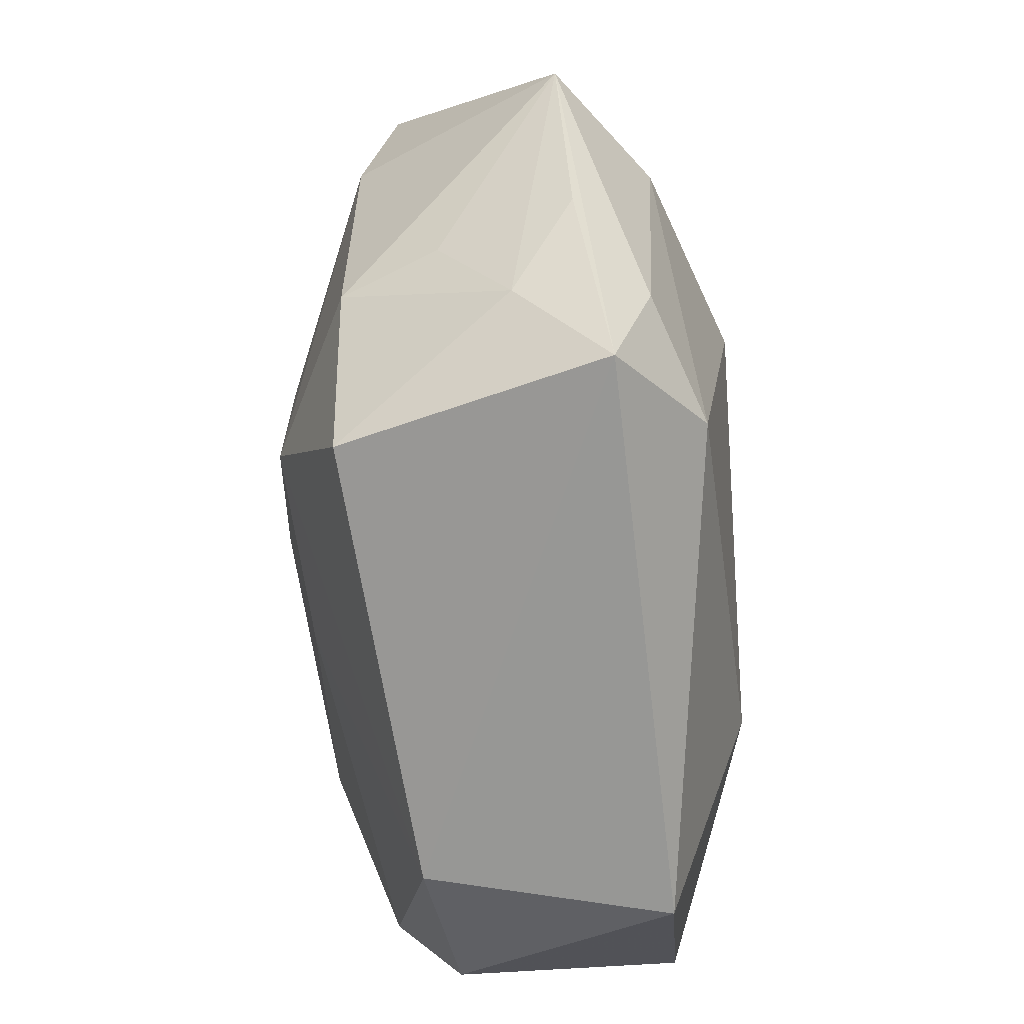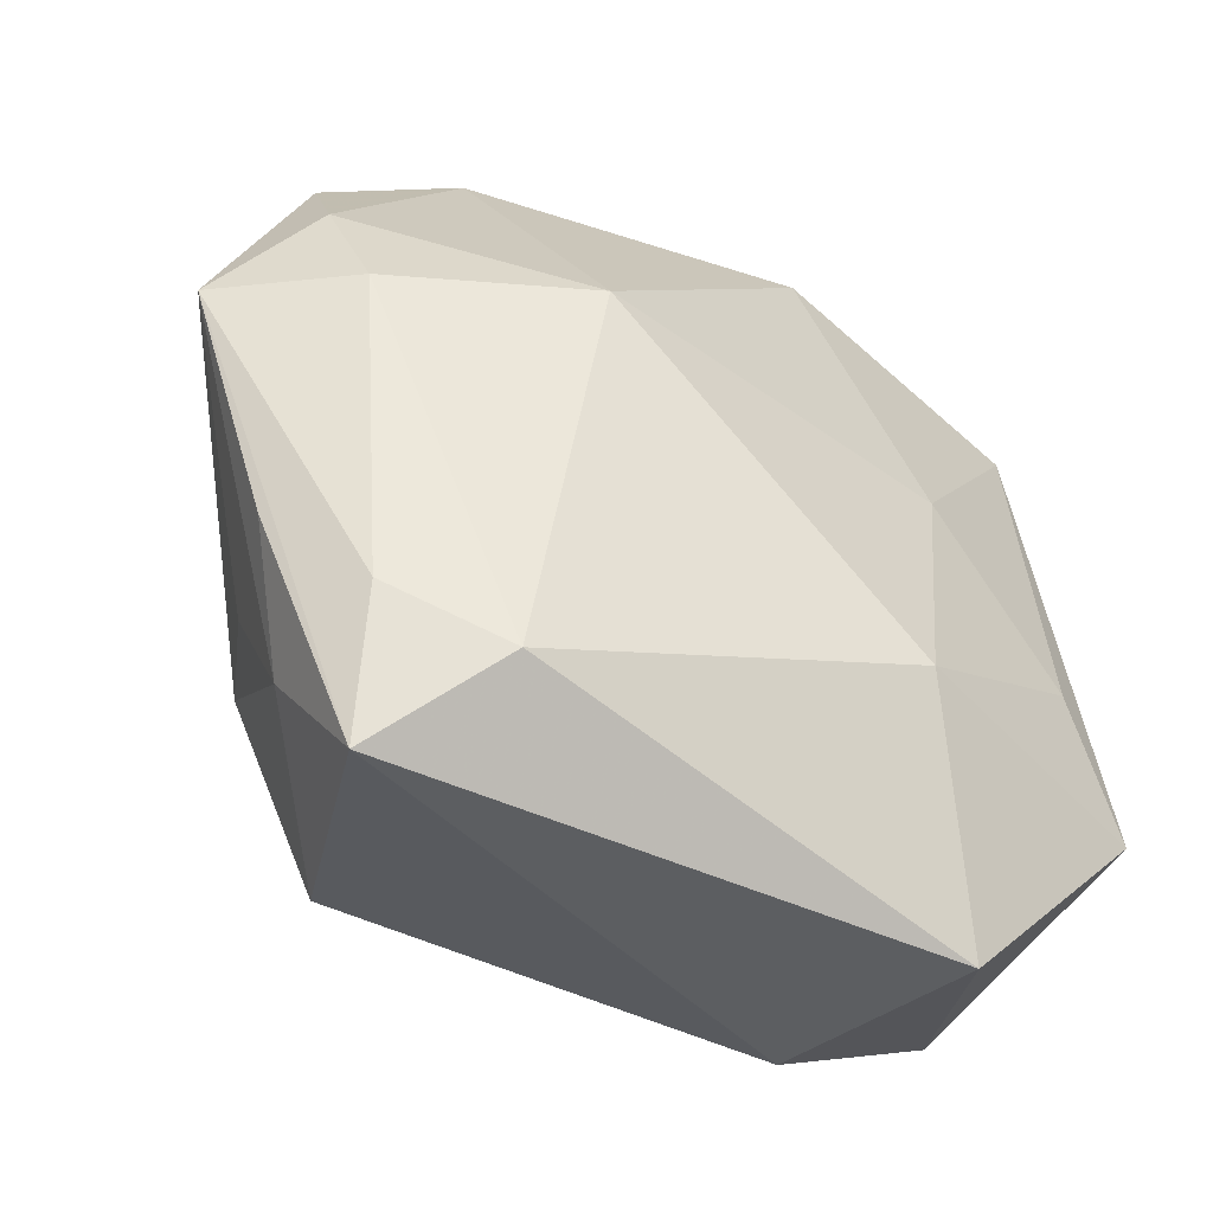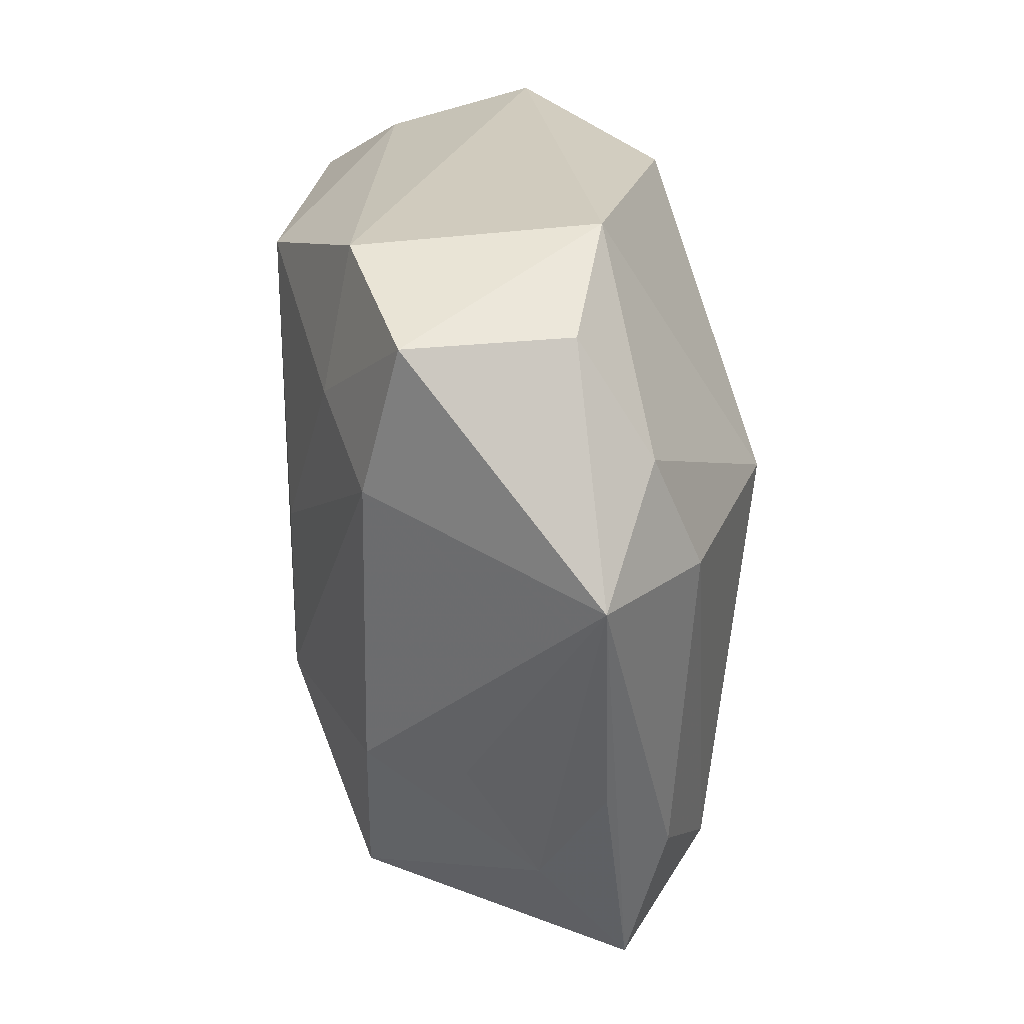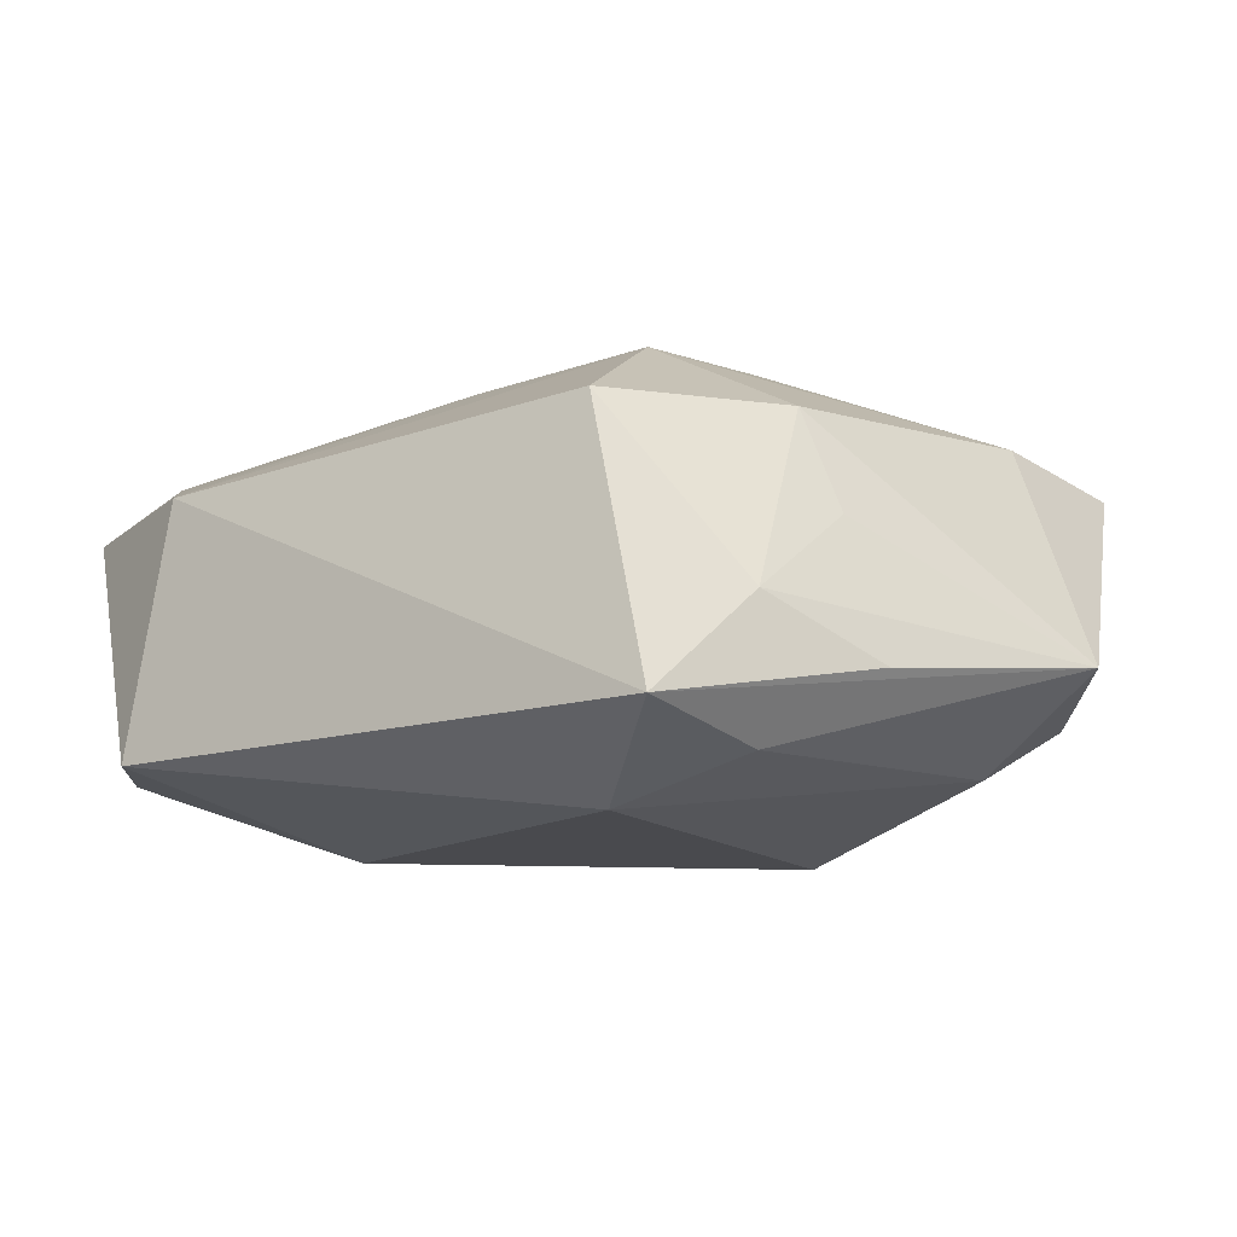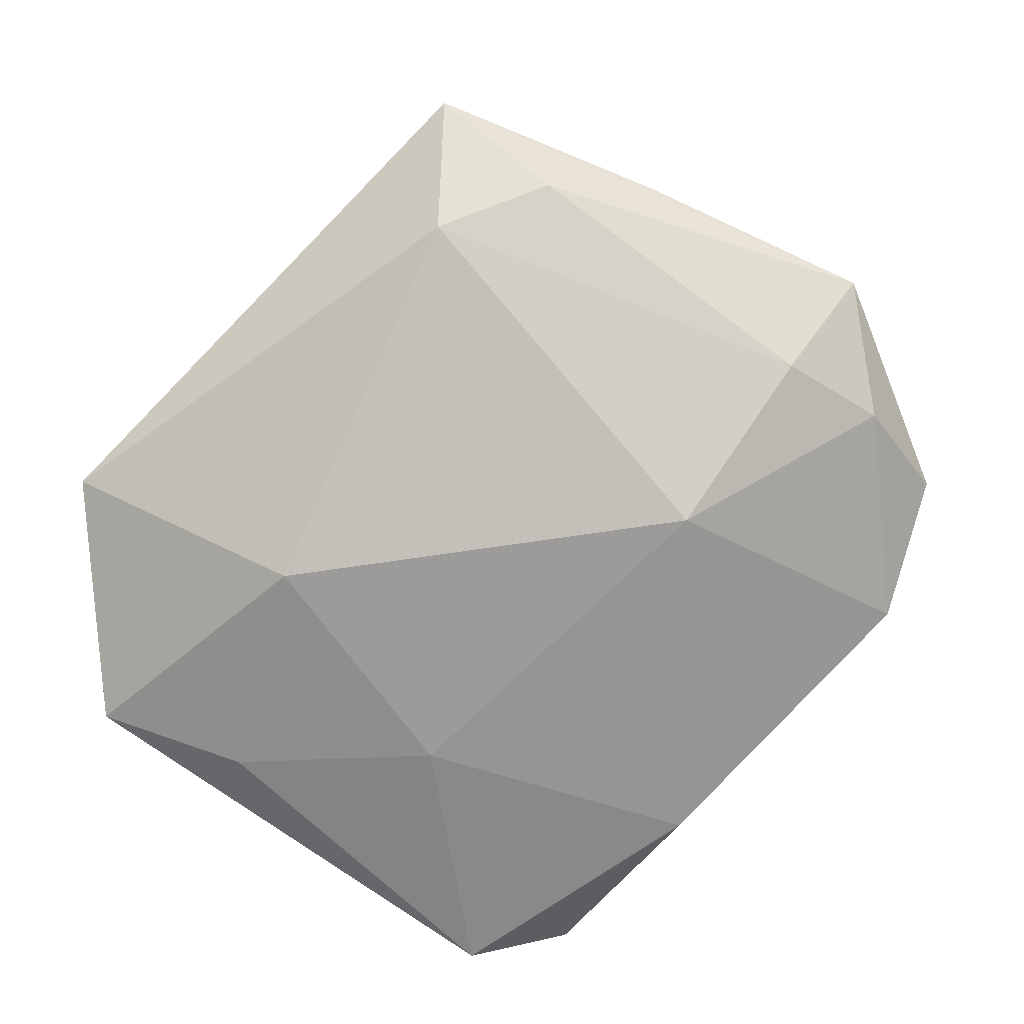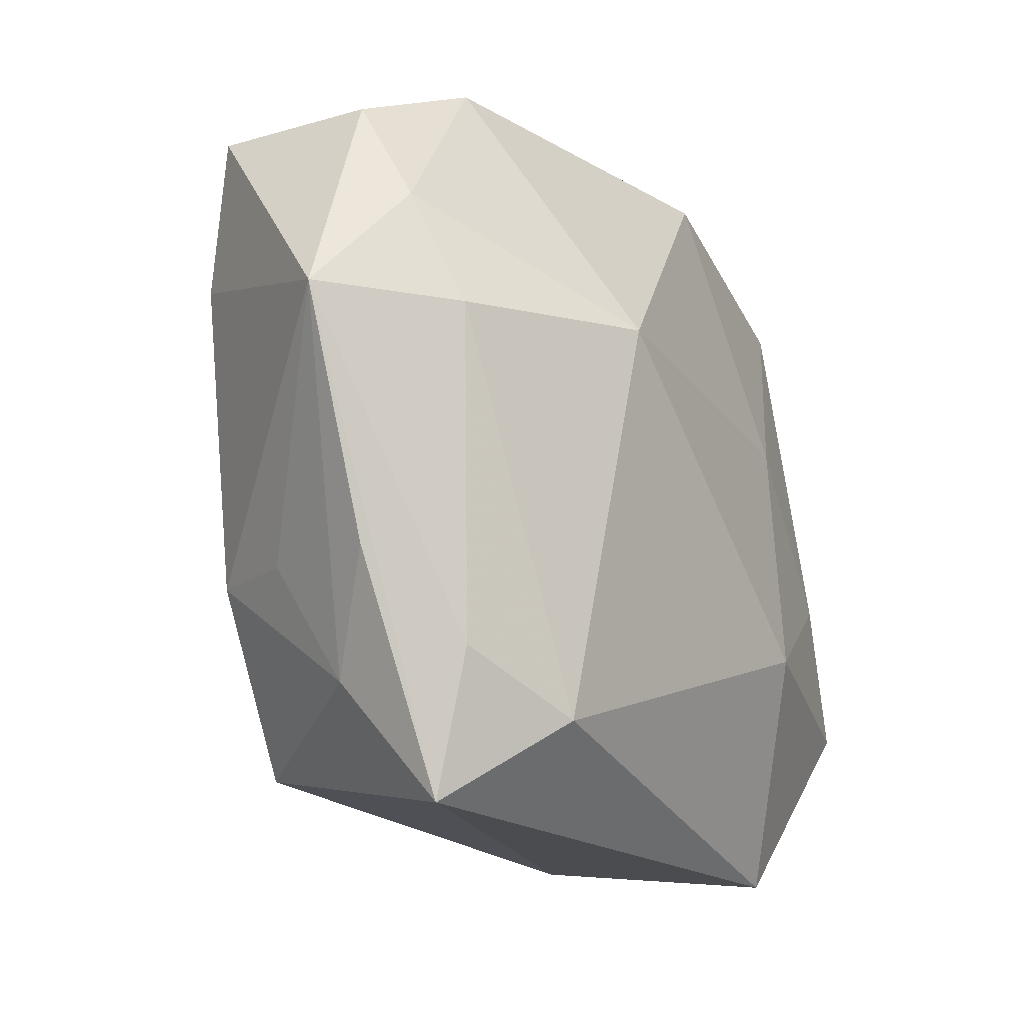
<metadata>
{"format":"obj","ext":"obj","renderer":"f3d","projection":"perspective","resolution":1024,"background":"white","views":[{"elev":-68.0,"azim":92.1,"up":"+Y"},{"elev":-42.2,"azim":147.7,"up":"+Y"},{"elev":23.9,"azim":87.2,"up":"+Y"},{"elev":-5.4,"azim":36.1,"up":"+Z"},{"elev":-80.0,"azim":47.7,"up":"+Z"},{"elev":-16.6,"azim":121.9,"up":"+Y"}]}
</metadata>
<code>
v 0.02189 0.03311 -0.006747
v -0.02109 -0.03598 -0.01335
v 0.02307 0.01898 0.01687
v -0.004902 -0.01128 0.01876
v 0.03526 0.02704 0.01046
v -0.03226 -0.01885 0.01197
v -0.02644 0.03311 -0.003005
v -0.007275 0.03058 -0.01434
v 0.004048 0.02642 0.02141
v 0.02222 0.03162 0.01435
v -0.01946 0.01303 0.02141
v -0.03326 0.0237 0.01748
v 0.02875 -0.01303 0.01402
v -0.03721 -0.019 -0.01435
v 0.02075 -0.02685 -0.01718
v 0.03204 -0.02376 -0.001136
v 0.03052 -0.02167 -0.01285
v -0.03158 -0.006338 -0.01547
v -0.01826 -0.03348 0.008436
v 0.001491 -0.002683 0.02141
v 0.03556 0.01729 -0.01013
v 0.01637 0.008648 -0.02166
v 0.01397 0.003675 0.02064
v -0.03119 -0.02906 0.005771
v 0.03278 -0.01309 0.005315
v 0.03358 0.007115 -0.01444
v 0.01348 -0.01162 0.0207
v -0.02641 3.763e-05 0.01863
v -0.01318 -0.0157 -0.02111
v 0.03709 -0.0137 -0.006611
v 0.03308 0.01392 0.01364
v 0.02068 -0.02916 0.0141
v -0.01779 0.006862 -0.01756
v 0.0438 0.007457 -0.005659
v -0.02468 0.02991 0.01051
v -0.03262 0.02549 -0.01031
v 0.02953 -0.03428 -0.009255
v 0.03421 0.02745 -0.003785
v -0.03756 0.001543 0.01262
f 2 19 24
f 39 24 6
f 6 24 19
f 27 19 32
f 4 19 27
f 4 6 19
f 26 21 34
f 22 21 26
f 33 36 8
f 8 22 33
f 22 29 33
f 12 36 39
f 8 36 7
f 36 12 7
f 7 12 35
f 34 21 38
f 20 4 27
f 39 36 14
f 14 24 39
f 14 29 2
f 2 24 14
f 6 4 28
f 11 12 28
f 28 20 11
f 4 20 28
f 39 6 28
f 28 12 39
f 37 32 19
f 37 19 2
f 35 12 9
f 9 12 11
f 11 20 9
f 9 20 27
f 1 38 21
f 1 21 22
f 1 22 8
f 8 7 1
f 36 33 18
f 18 14 36
f 18 33 29
f 29 14 18
f 32 37 16
f 34 25 16
f 17 26 34
f 34 37 17
f 27 32 13
f 32 16 13
f 13 16 25
f 13 25 34
f 27 13 31
f 31 13 34
f 10 1 7
f 10 7 35
f 35 9 10
f 30 37 34
f 34 16 30
f 30 16 37
f 22 26 15
f 26 17 15
f 15 29 22
f 15 17 37
f 2 29 15
f 15 37 2
f 23 9 27
f 27 31 23
f 38 1 5
f 1 10 5
f 34 38 5
f 5 31 34
f 9 23 3
f 3 23 31
f 3 10 9
f 31 5 3
f 3 5 10

</code>
